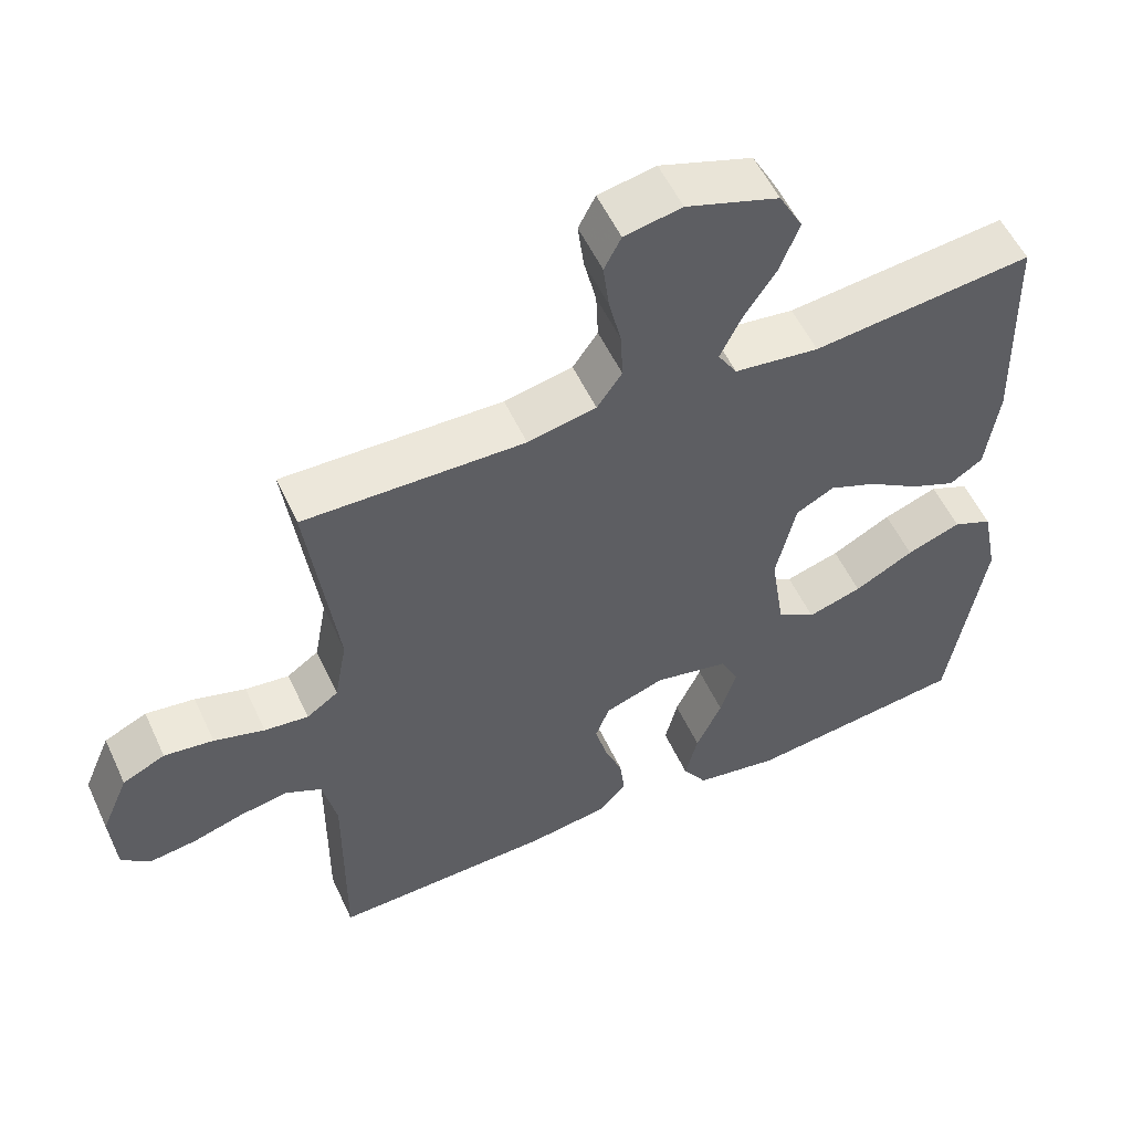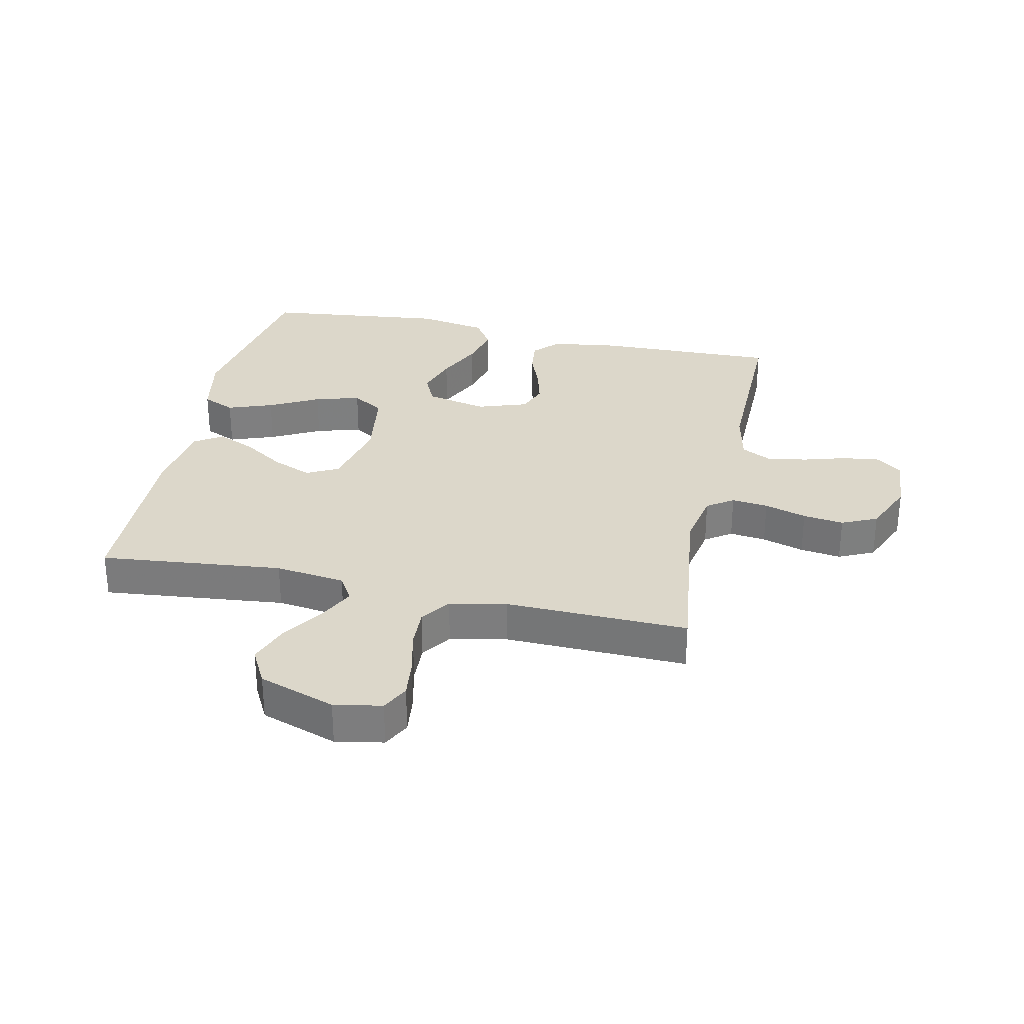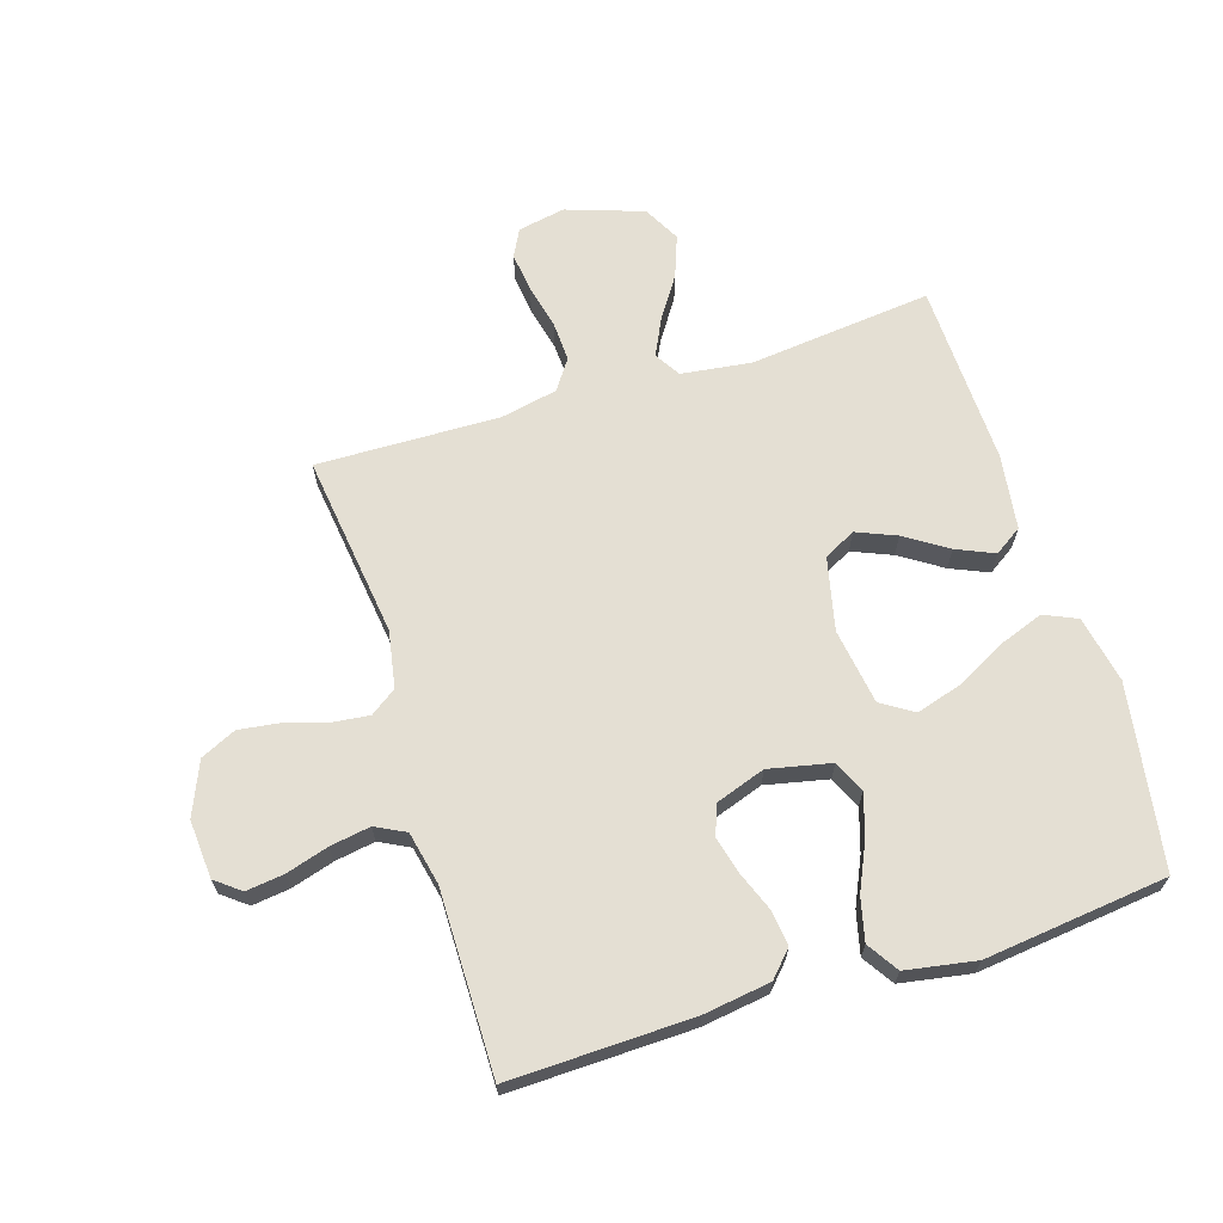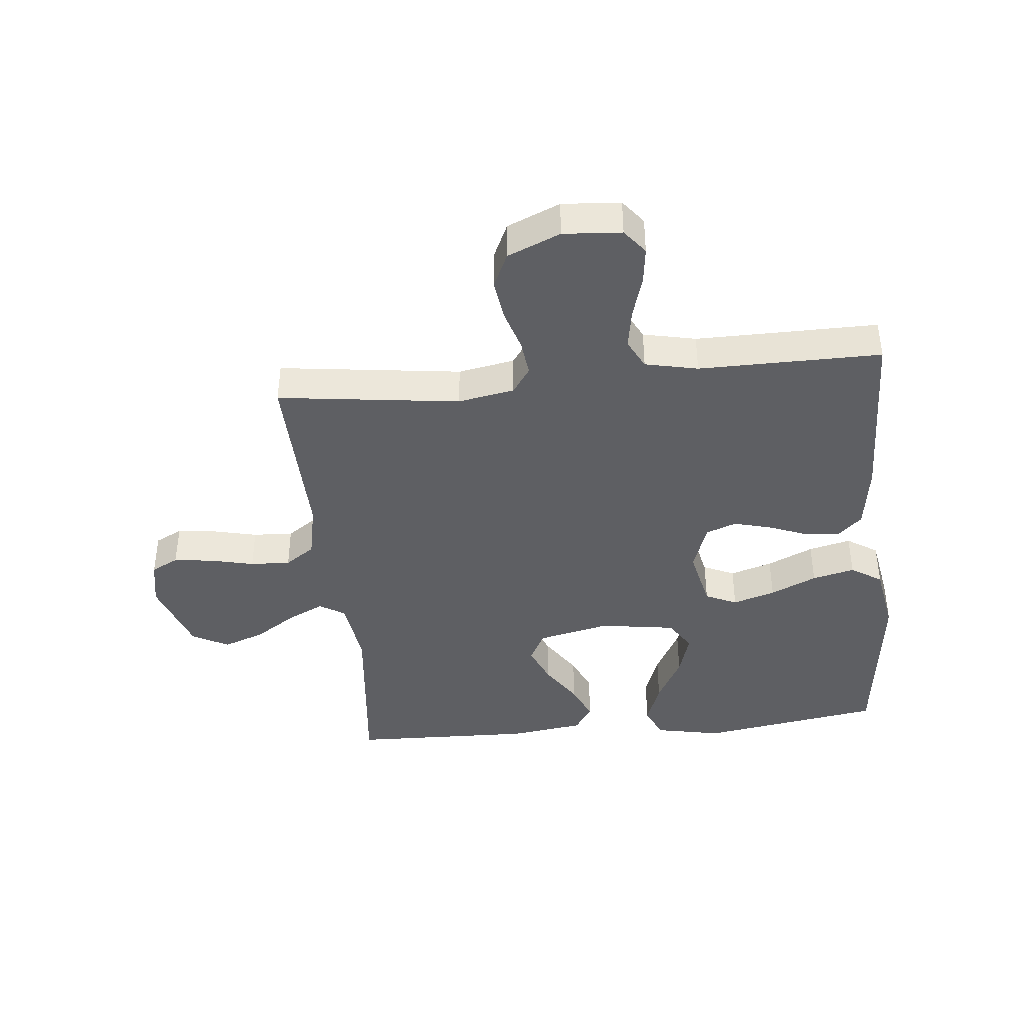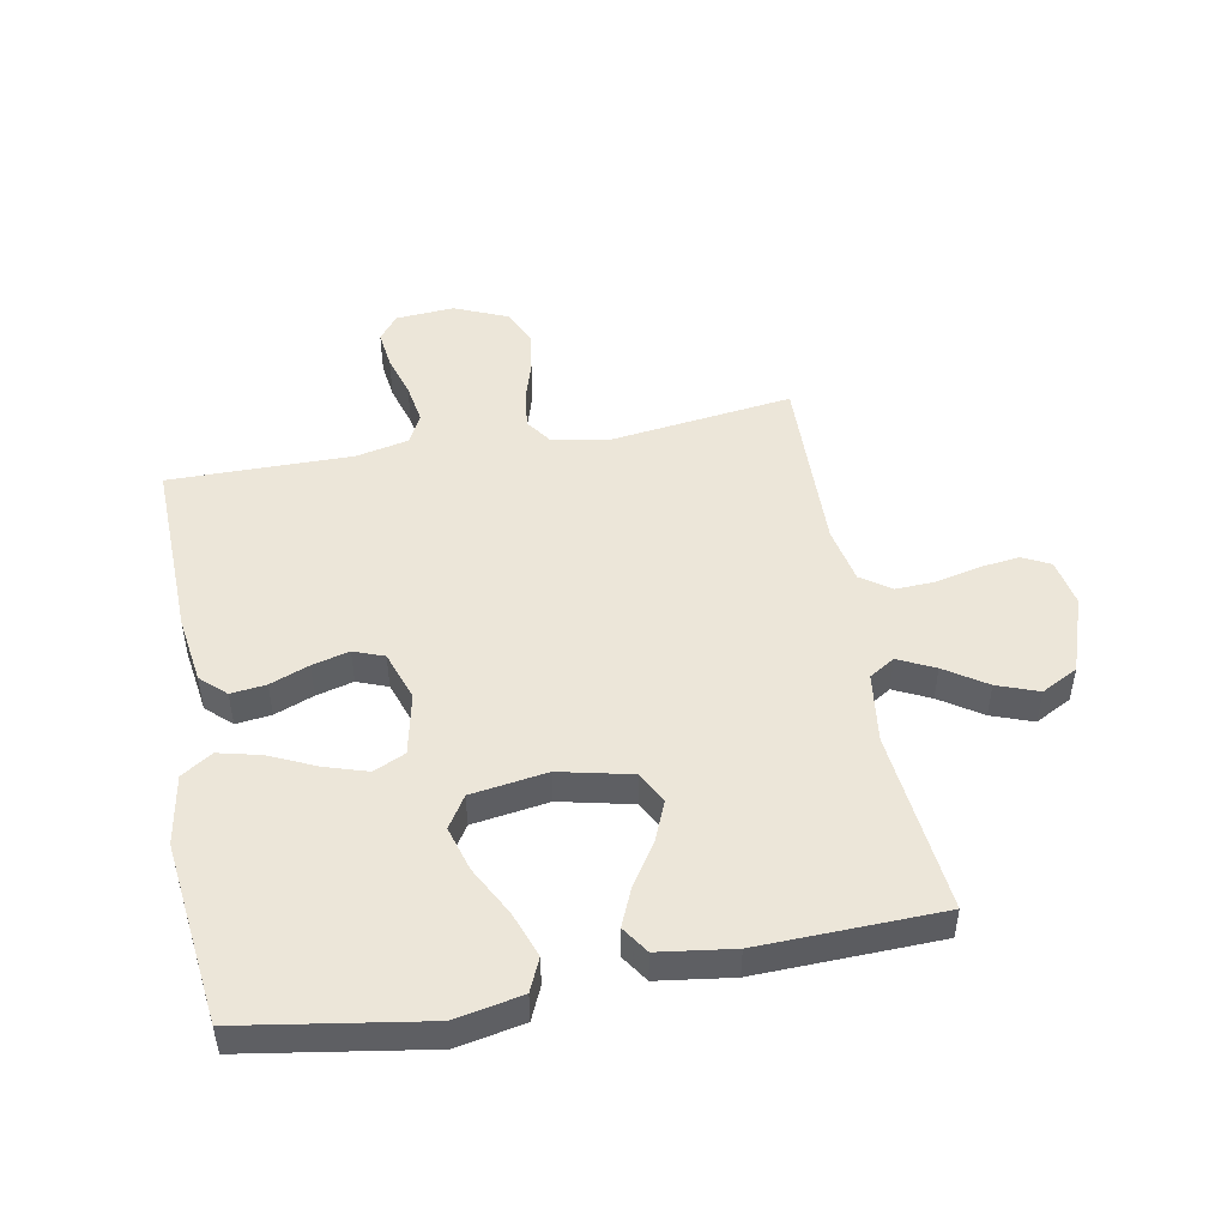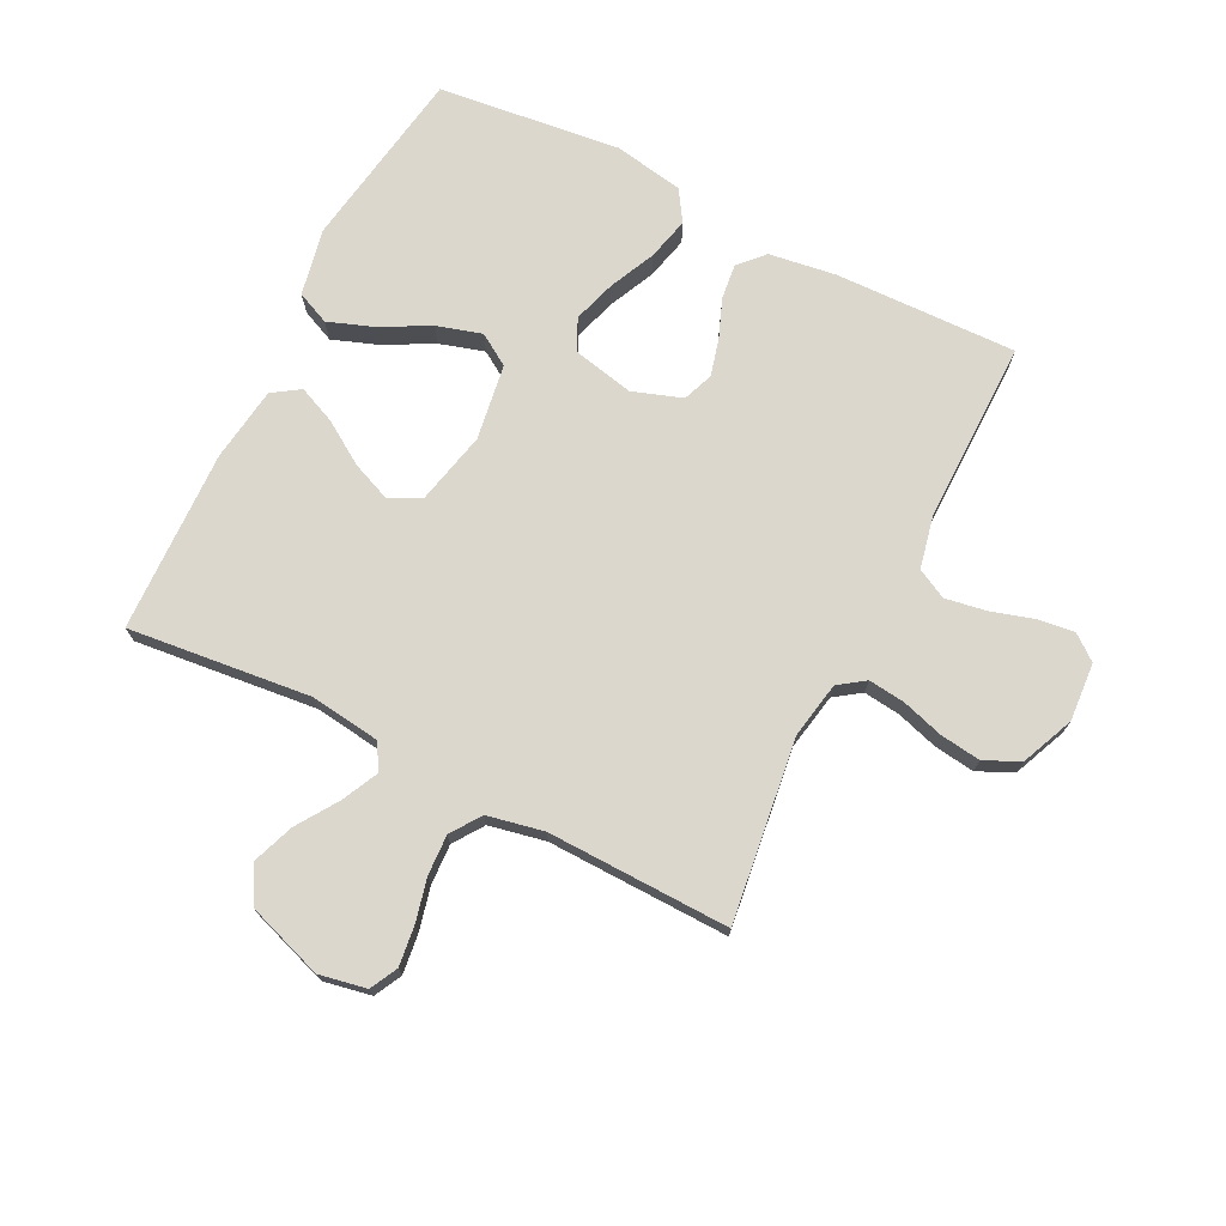
<metadata>
{"format":"obj","ext":"obj","renderer":"f3d","projection":"perspective","resolution":1024,"background":"white","views":[{"elev":55.0,"azim":155.3,"up":"+Z"},{"elev":30.7,"azim":12.4,"up":"+Y"},{"elev":66.5,"azim":162.6,"up":"+Y"},{"elev":-41.0,"azim":95.8,"up":"+Y"},{"elev":48.9,"azim":-100.5,"up":"+Y"},{"elev":73.1,"azim":26.7,"up":"+Y"}]}
</metadata>
<code>
v 0.5 0.07 0.5
v 0.461 0.07 0.2
v 0.478 0.07 0.107
v 0.521 0.07 0.077
v 0.581 0.07 0.084
v 0.65 0.07 0.105
v 0.717 0.07 0.114
v 0.775 0.07 0.087
v 0.812 0.07 0
v 0.805 0.07 -0.096
v 0.764 0.07 -0.128
v 0.702 0.07 -0.12
v 0.632 0.07 -0.099
v 0.566 0.07 -0.088
v 0.517 0.07 -0.113
v 0.498 0.07 -0.2
v 0.5 0.07 -0.5
v 0.2 0.07 -0.492
v 0.09 0.07 -0.476
v 0.052 0.07 -0.435
v 0.059 0.07 -0.377
v 0.084 0.07 -0.313
v 0.1 0.07 -0.252
v 0.081 0.07 -0.202
v 0 0.07 -0.174
v -0.102 0.07 -0.196
v -0.126 0.07 -0.248
v -0.104 0.07 -0.318
v -0.069 0.07 -0.394
v -0.052 0.07 -0.464
v -0.085 0.07 -0.515
v -0.2 0.07 -0.535
v -0.5 0.07 -0.5
v -0.548 0.07 -0.2
v -0.526 0.07 -0.09
v -0.472 0.07 -0.066
v -0.398 0.07 -0.093
v -0.317 0.07 -0.136
v -0.243 0.07 -0.158
v -0.191 0.07 -0.125
v -0.172 0.07 0
v -0.199 0.07 0.119
v -0.251 0.07 0.146
v -0.316 0.07 0.119
v -0.385 0.07 0.074
v -0.447 0.07 0.047
v -0.492 0.07 0.077
v -0.509 0.07 0.2
v -0.5 0.07 0.5
v -0.2 0.07 0.468
v -0.085 0.07 0.483
v -0.059 0.07 0.525
v -0.088 0.07 0.585
v -0.133 0.07 0.653
v -0.158 0.07 0.721
v -0.126 0.07 0.781
v 0 0.07 0.824
v 0.078 0.07 0.809
v 0.101 0.07 0.764
v 0.093 0.07 0.699
v 0.076 0.07 0.627
v 0.073 0.07 0.561
v 0.107 0.07 0.512
v 0.2 0.07 0.493
v 0.5 0 0.5
v 0.461 0 0.2
v 0.478 0 0.107
v 0.521 0 0.077
v 0.581 0 0.084
v 0.65 0 0.105
v 0.717 0 0.114
v 0.775 0 0.087
v 0.812 0 0
v 0.805 0 -0.096
v 0.764 0 -0.128
v 0.702 0 -0.12
v 0.632 0 -0.099
v 0.566 0 -0.088
v 0.517 0 -0.113
v 0.498 0 -0.2
v 0.5 0 -0.5
v 0.2 0 -0.492
v 0.09 0 -0.476
v 0.052 0 -0.435
v 0.059 0 -0.377
v 0.084 0 -0.313
v 0.1 0 -0.252
v 0.081 0 -0.202
v 0 0 -0.174
v -0.102 0 -0.196
v -0.126 0 -0.248
v -0.104 0 -0.318
v -0.069 0 -0.394
v -0.052 0 -0.464
v -0.085 0 -0.515
v -0.2 0 -0.535
v -0.5 0 -0.5
v -0.548 0 -0.2
v -0.526 0 -0.09
v -0.472 0 -0.066
v -0.398 0 -0.093
v -0.317 0 -0.136
v -0.243 0 -0.158
v -0.191 0 -0.125
v -0.172 0 0
v -0.199 0 0.119
v -0.251 0 0.146
v -0.316 0 0.119
v -0.385 0 0.074
v -0.447 0 0.047
v -0.492 0 0.077
v -0.509 0 0.2
v -0.5 0 0.5
v -0.2 0 0.468
v -0.085 0 0.483
v -0.059 0 0.525
v -0.088 0 0.585
v -0.133 0 0.653
v -0.158 0 0.721
v -0.126 0 0.781
v 0 0 0.824
v 0.078 0 0.809
v 0.101 0 0.764
v 0.093 0 0.699
v 0.076 0 0.627
v 0.073 0 0.561
v 0.107 0 0.512
v 0.2 0 0.493
f 59 60 61
f 58 59 61
f 57 58 61
f 56 57 61
f 55 56 61
f 54 55 61
f 53 54 61
f 52 53 61 62
f 51 52 62 63
f 48 49 50
f 47 48 50
f 46 47 50
f 45 46 50
f 44 45 50
f 43 44 50 51
f 51 63 64
f 43 51 64
f 42 43 64
f 36 37 38
f 35 36 38
f 34 35 38
f 33 34 38
f 32 33 38
f 31 32 38
f 30 31 38
f 29 30 38
f 28 29 38
f 27 28 38 39
f 26 27 39 40
f 20 21 22
f 19 20 22
f 18 19 22
f 17 18 22
f 16 17 22
f 15 16 22 23
f 14 15 23 24
f 11 12 13
f 10 11 13
f 9 10 13
f 8 9 13
f 7 8 13
f 6 7 13
f 5 6 13
f 4 5 13 14
f 14 24 25
f 4 14 25
f 3 4 25
f 64 1 2
f 42 64 2
f 41 42 2
f 26 40 41
f 25 26 41
f 3 25 41
f 2 3 41
f 125 124 123
f 125 123 122
f 125 122 121
f 125 121 120
f 125 120 119
f 125 119 118
f 125 118 117
f 126 125 117 116
f 127 126 116 115
f 114 113 112
f 114 112 111
f 114 111 110
f 114 110 109
f 114 109 108
f 115 114 108 107
f 128 127 115
f 128 115 107
f 128 107 106
f 102 101 100
f 102 100 99
f 102 99 98
f 102 98 97
f 102 97 96
f 102 96 95
f 102 95 94
f 102 94 93
f 102 93 92
f 103 102 92 91
f 104 103 91 90
f 86 85 84
f 86 84 83
f 86 83 82
f 86 82 81
f 86 81 80
f 87 86 80 79
f 88 87 79 78
f 77 76 75
f 77 75 74
f 77 74 73
f 77 73 72
f 77 72 71
f 77 71 70
f 77 70 69
f 78 77 69 68
f 89 88 78
f 89 78 68
f 89 68 67
f 66 65 128
f 66 128 106
f 66 106 105
f 105 104 90
f 105 90 89
f 105 89 67
f 105 67 66
f 1 65 66 2
f 2 66 67 3
f 3 67 68 4
f 4 68 69 5
f 5 69 70 6
f 6 70 71 7
f 7 71 72 8
f 8 72 73 9
f 9 73 74 10
f 10 74 75 11
f 11 75 76 12
f 12 76 77 13
f 13 77 78 14
f 14 78 79 15
f 15 79 80 16
f 16 80 81 17
f 17 81 82 18
f 18 82 83 19
f 19 83 84 20
f 20 84 85 21
f 21 85 86 22
f 22 86 87 23
f 23 87 88 24
f 24 88 89 25
f 25 89 90 26
f 26 90 91 27
f 27 91 92 28
f 28 92 93 29
f 29 93 94 30
f 30 94 95 31
f 31 95 96 32
f 32 96 97 33
f 33 97 98 34
f 34 98 99 35
f 35 99 100 36
f 36 100 101 37
f 37 101 102 38
f 38 102 103 39
f 39 103 104 40
f 40 104 105 41
f 41 105 106 42
f 42 106 107 43
f 43 107 108 44
f 44 108 109 45
f 45 109 110 46
f 46 110 111 47
f 47 111 112 48
f 48 112 113 49
f 49 113 114 50
f 50 114 115 51
f 51 115 116 52
f 52 116 117 53
f 53 117 118 54
f 54 118 119 55
f 55 119 120 56
f 56 120 121 57
f 57 121 122 58
f 58 122 123 59
f 59 123 124 60
f 60 124 125 61
f 61 125 126 62
f 62 126 127 63
f 63 127 128 64
f 64 128 65 1

</code>
